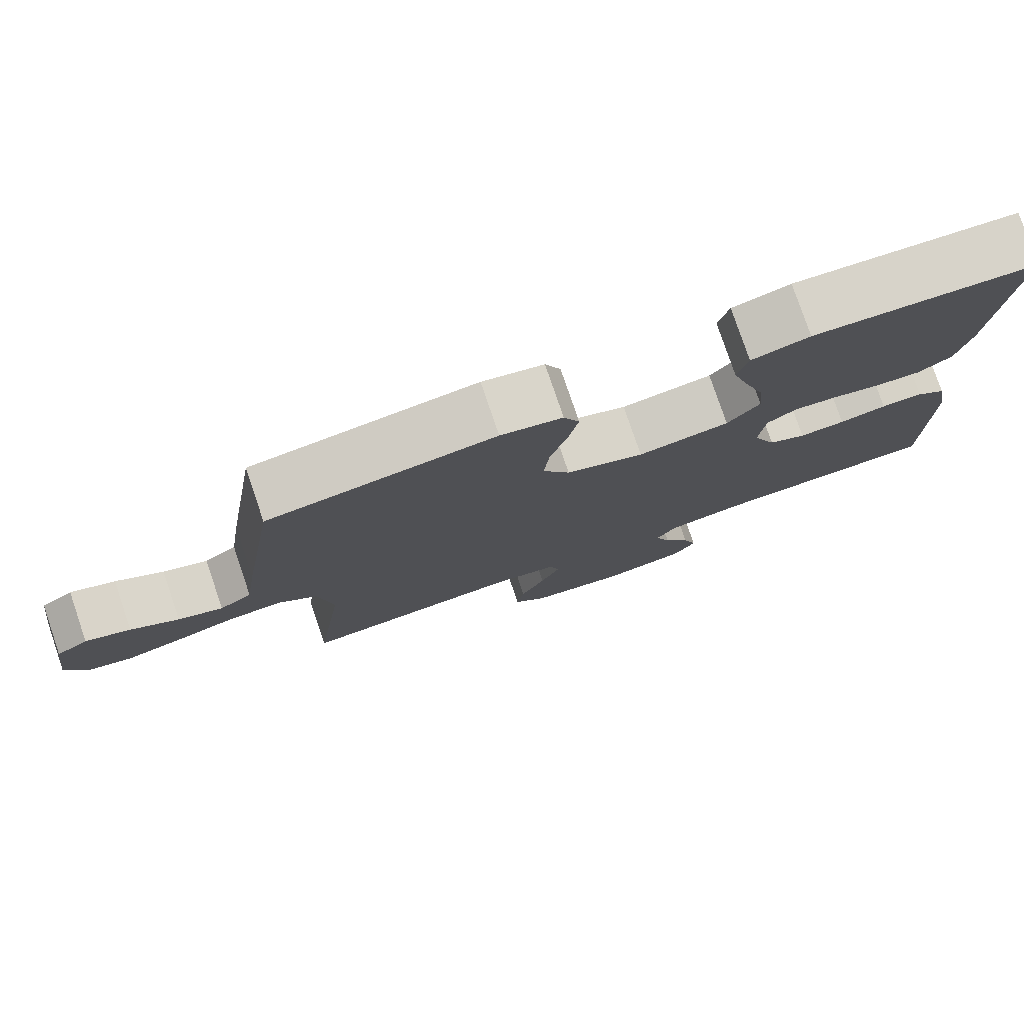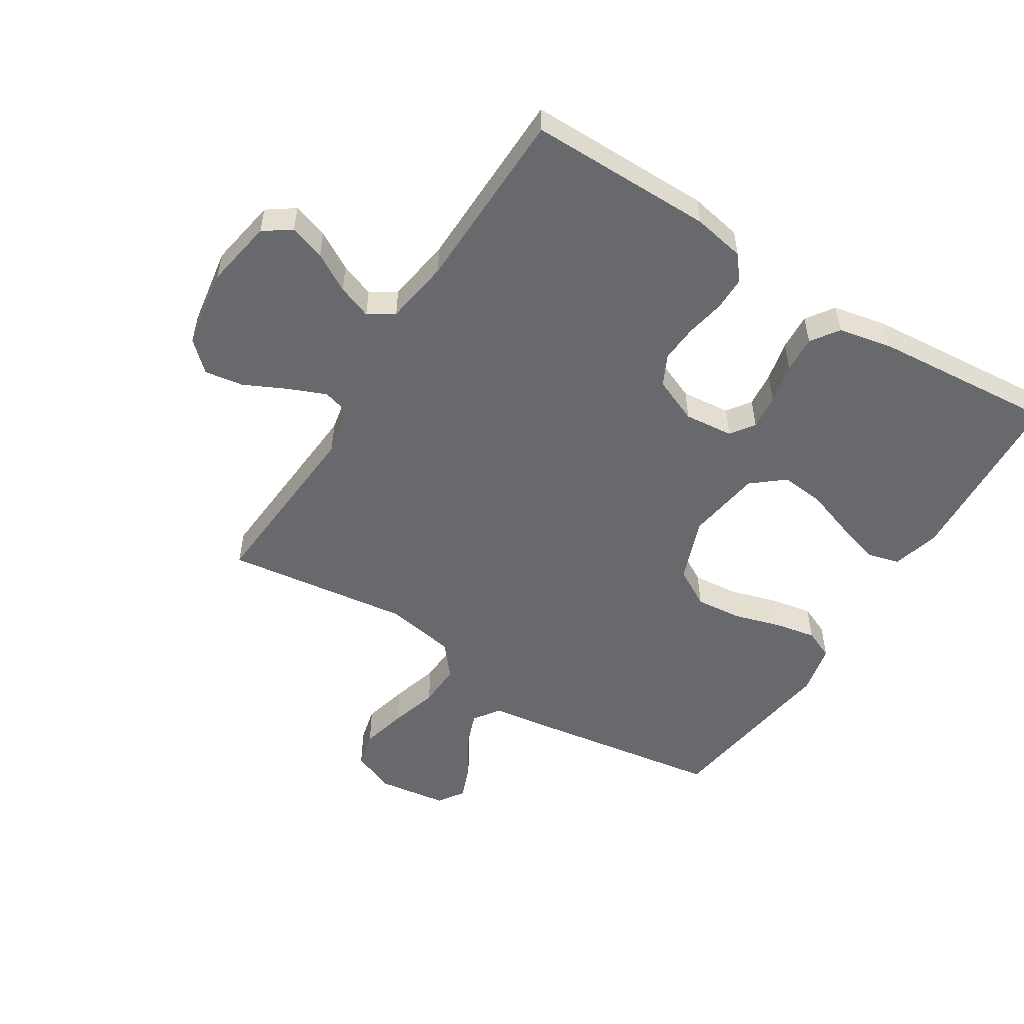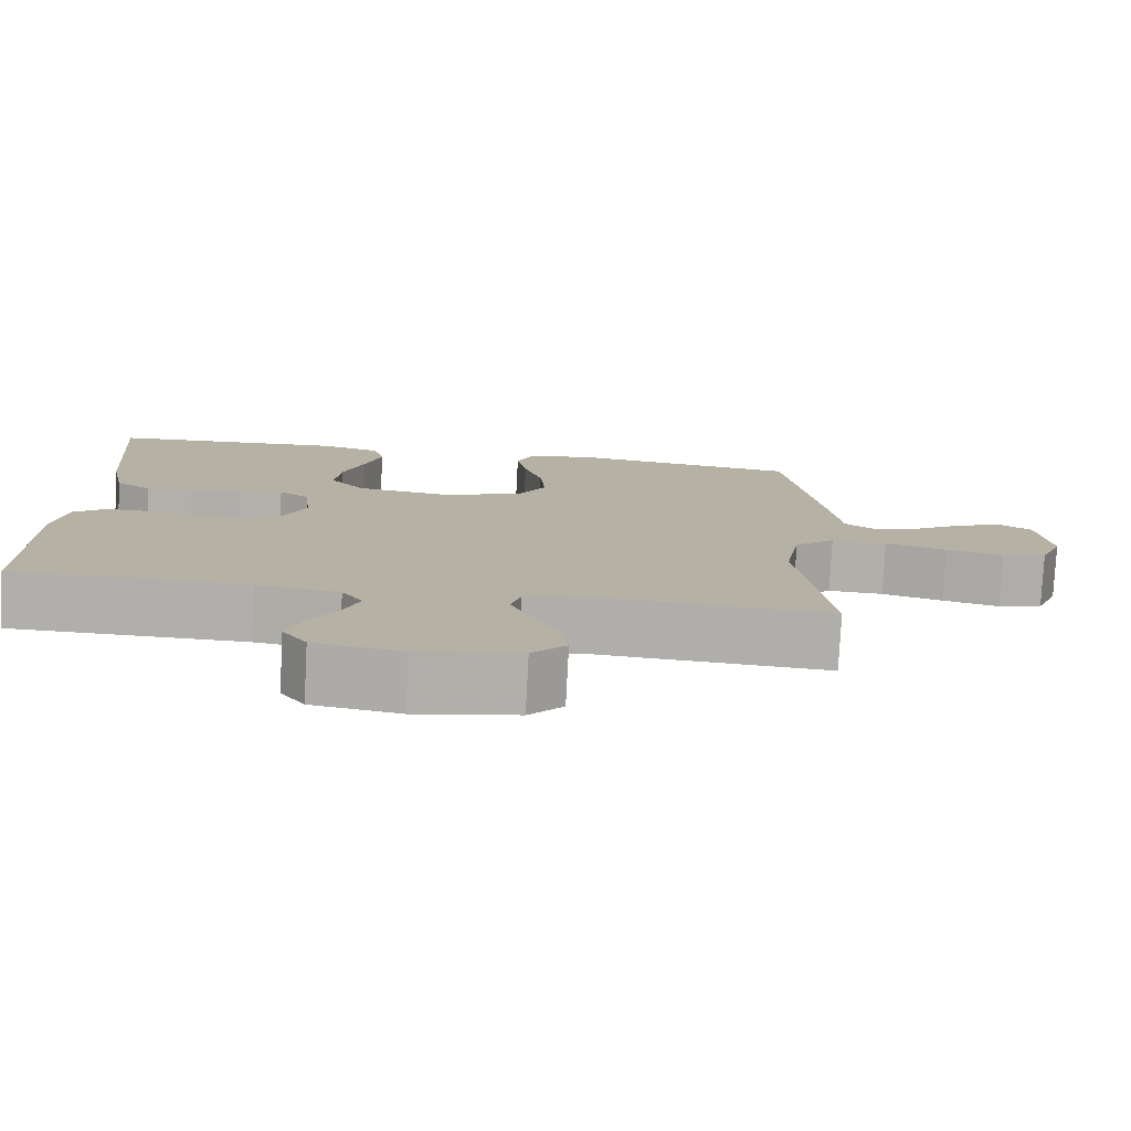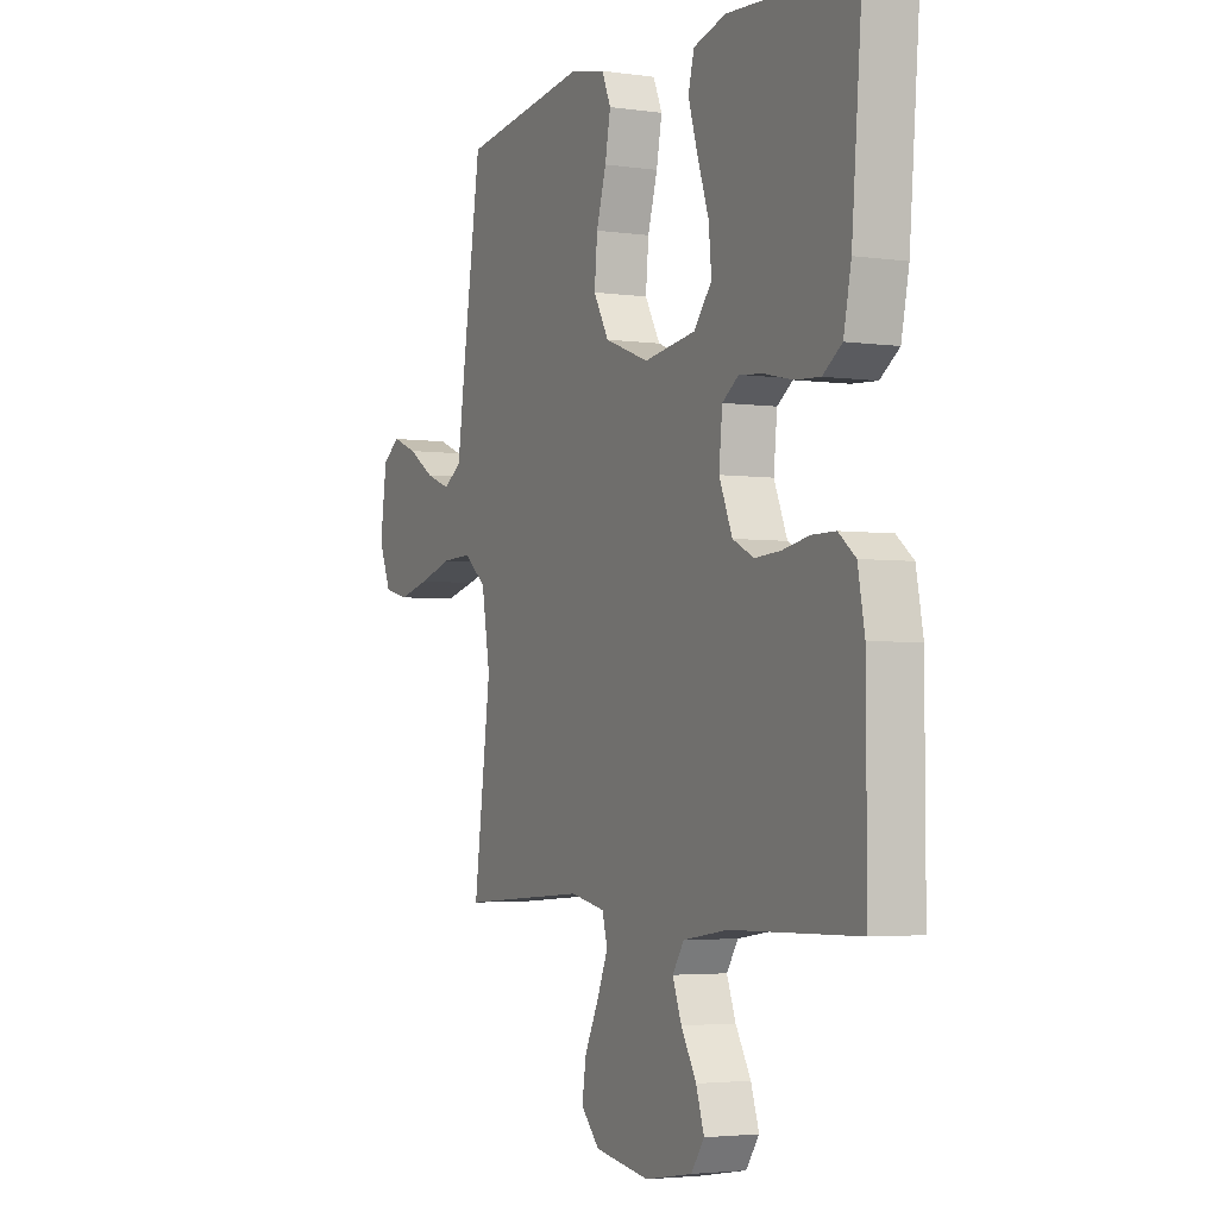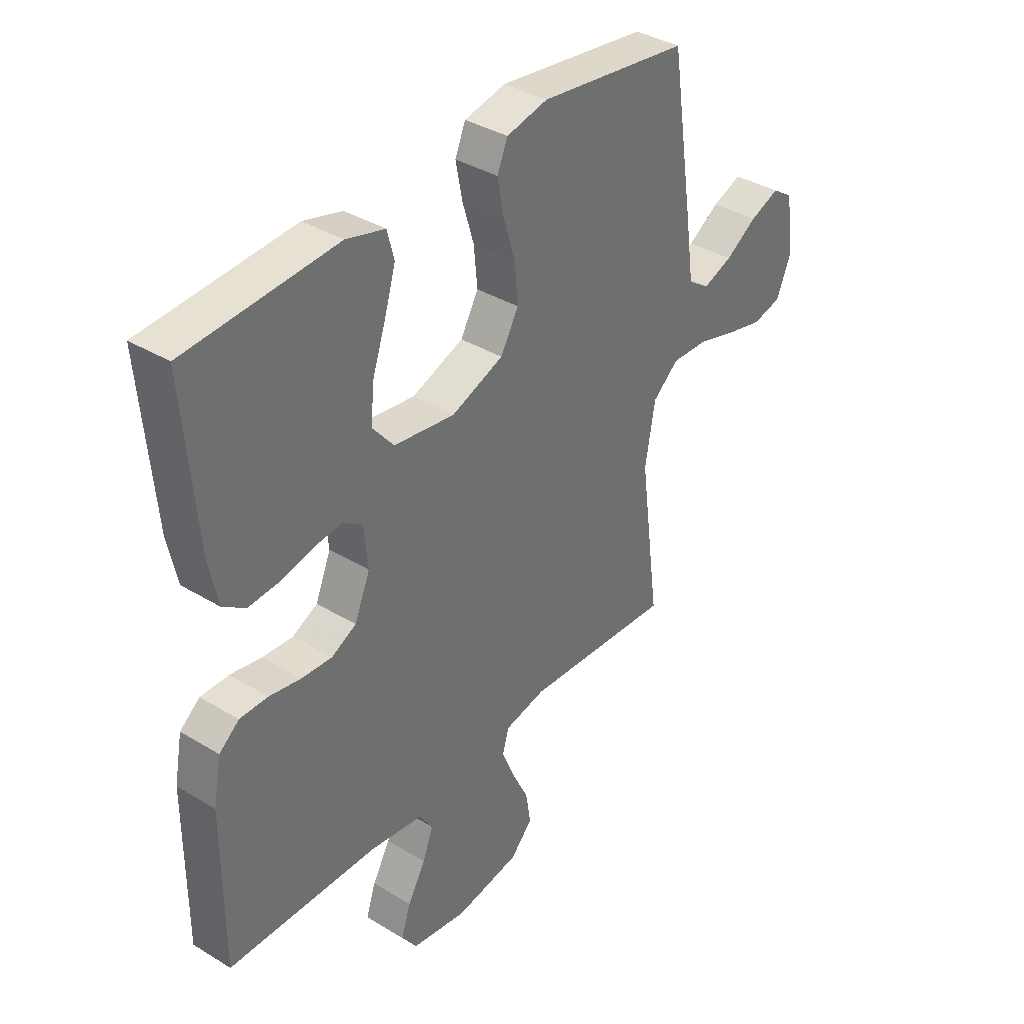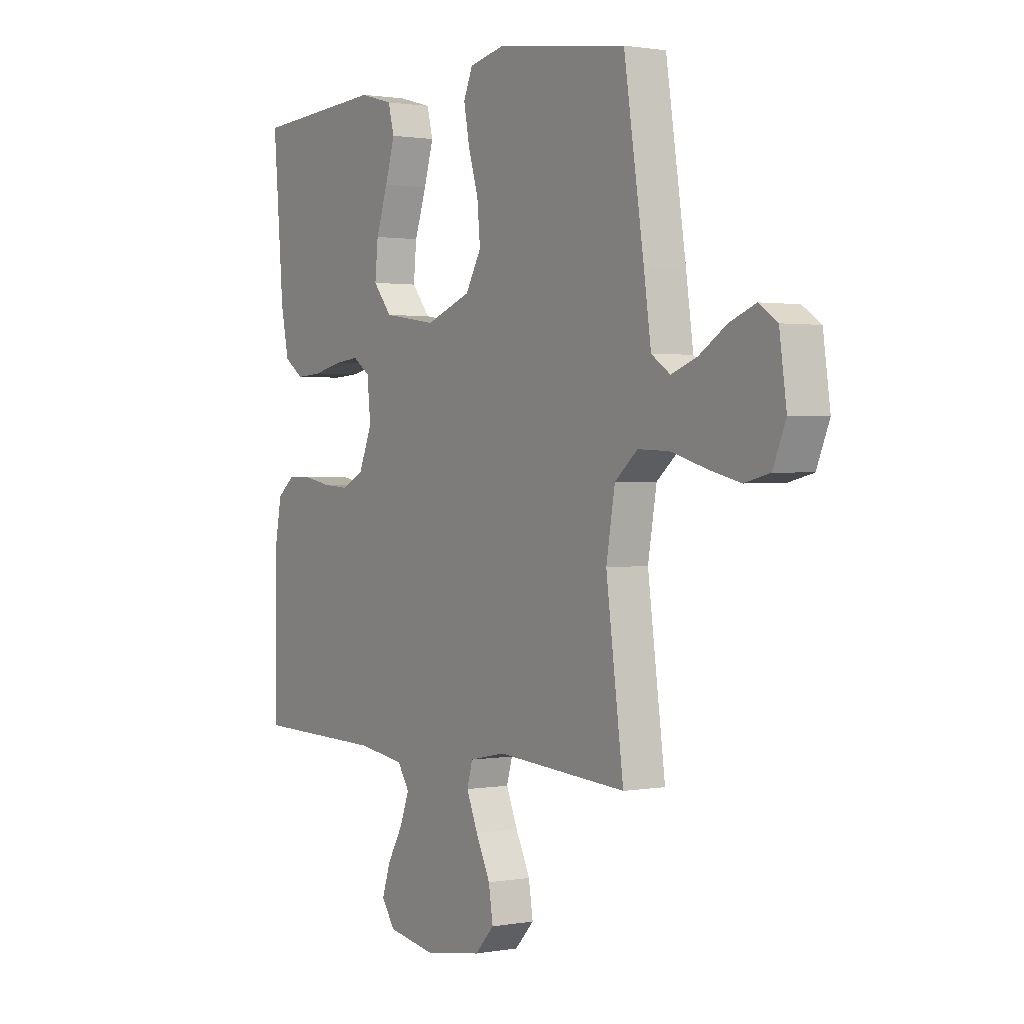
<metadata>
{"format":"obj","ext":"obj","renderer":"f3d","projection":"perspective","resolution":1024,"background":"white","views":[{"elev":78.6,"azim":161.2,"up":"+Z"},{"elev":-52.8,"azim":-122.2,"up":"+Y"},{"elev":-78.3,"azim":-3.0,"up":"+Z"},{"elev":-3.4,"azim":-115.9,"up":"+Z"},{"elev":37.1,"azim":-51.9,"up":"+Z"},{"elev":1.2,"azim":56.9,"up":"+Z"}]}
</metadata>
<code>
v -0.5 0.07 -0.5
v -0.499 0.07 -0.2
v -0.483 0.07 -0.115
v -0.443 0.07 -0.083
v -0.387 0.07 -0.083
v -0.324 0.07 -0.095
v -0.263 0.07 -0.099
v -0.213 0.07 -0.074
v -0.182 0.07 0
v -0.19 0.07 0.08
v -0.229 0.07 0.107
v -0.286 0.07 0.101
v -0.352 0.07 0.086
v -0.412 0.07 0.082
v -0.457 0.07 0.113
v -0.475 0.07 0.2
v -0.5 0.07 0.5
v -0.2 0.07 0.519
v -0.123 0.07 0.498
v -0.109 0.07 0.445
v -0.131 0.07 0.372
v -0.158 0.07 0.293
v -0.165 0.07 0.222
v -0.122 0.07 0.17
v 0 0.07 0.152
v 0.104 0.07 0.191
v 0.14 0.07 0.254
v 0.133 0.07 0.329
v 0.11 0.07 0.406
v 0.097 0.07 0.474
v 0.118 0.07 0.523
v 0.2 0.07 0.541
v 0.5 0.07 0.5
v 0.546 0.07 0.2
v 0.562 0.07 0.086
v 0.605 0.07 0.057
v 0.664 0.07 0.079
v 0.727 0.07 0.119
v 0.786 0.07 0.142
v 0.828 0.07 0.114
v 0.844 0.07 0
v 0.815 0.07 -0.07
v 0.757 0.07 -0.084
v 0.683 0.07 -0.066
v 0.604 0.07 -0.043
v 0.532 0.07 -0.04
v 0.48 0.07 -0.084
v 0.46 0.07 -0.2
v 0.5 0.07 -0.5
v 0.2 0.07 -0.479
v 0.118 0.07 -0.496
v 0.105 0.07 -0.541
v 0.131 0.07 -0.603
v 0.164 0.07 -0.671
v 0.174 0.07 -0.734
v 0.13 0.07 -0.781
v 0 0.07 -0.802
v -0.112 0.07 -0.783
v -0.143 0.07 -0.739
v -0.124 0.07 -0.681
v -0.088 0.07 -0.619
v -0.067 0.07 -0.563
v -0.094 0.07 -0.522
v -0.2 0.07 -0.506
v -0.5 0 -0.5
v -0.499 0 -0.2
v -0.483 0 -0.115
v -0.443 0 -0.083
v -0.387 0 -0.083
v -0.324 0 -0.095
v -0.263 0 -0.099
v -0.213 0 -0.074
v -0.182 0 0
v -0.19 0 0.08
v -0.229 0 0.107
v -0.286 0 0.101
v -0.352 0 0.086
v -0.412 0 0.082
v -0.457 0 0.113
v -0.475 0 0.2
v -0.5 0 0.5
v -0.2 0 0.519
v -0.123 0 0.498
v -0.109 0 0.445
v -0.131 0 0.372
v -0.158 0 0.293
v -0.165 0 0.222
v -0.122 0 0.17
v 0 0 0.152
v 0.104 0 0.191
v 0.14 0 0.254
v 0.133 0 0.329
v 0.11 0 0.406
v 0.097 0 0.474
v 0.118 0 0.523
v 0.2 0 0.541
v 0.5 0 0.5
v 0.546 0 0.2
v 0.562 0 0.086
v 0.605 0 0.057
v 0.664 0 0.079
v 0.727 0 0.119
v 0.786 0 0.142
v 0.828 0 0.114
v 0.844 0 0
v 0.815 0 -0.07
v 0.757 0 -0.084
v 0.683 0 -0.066
v 0.604 0 -0.043
v 0.532 0 -0.04
v 0.48 0 -0.084
v 0.46 0 -0.2
v 0.5 0 -0.5
v 0.2 0 -0.479
v 0.118 0 -0.496
v 0.105 0 -0.541
v 0.131 0 -0.603
v 0.164 0 -0.671
v 0.174 0 -0.734
v 0.13 0 -0.781
v 0 0 -0.802
v -0.112 0 -0.783
v -0.143 0 -0.739
v -0.124 0 -0.681
v -0.088 0 -0.619
v -0.067 0 -0.563
v -0.094 0 -0.522
v -0.2 0 -0.506
f 59 60 61
f 58 59 61
f 57 58 61
f 56 57 61
f 55 56 61
f 54 55 61
f 53 54 61
f 52 53 61 62
f 51 52 62 63
f 48 49 50
f 51 63 64
f 50 51 64
f 48 50 64
f 47 48 64
f 43 44 45
f 42 43 45
f 41 42 45
f 40 41 45
f 39 40 45
f 38 39 45
f 37 38 45
f 36 37 45 46
f 64 1 2
f 47 64 2
f 46 47 2
f 36 46 2
f 35 36 2
f 33 34 35
f 32 33 35
f 31 32 35
f 30 31 35
f 29 30 35
f 28 29 35
f 20 21 22
f 19 20 22
f 18 19 22
f 17 18 22
f 16 17 22
f 15 16 22
f 14 15 22
f 13 14 22
f 12 13 22
f 11 12 22 23
f 10 11 23 24
f 4 5 6
f 3 4 6
f 2 3 6
f 2 6 7
f 35 2 7
f 27 28 35
f 26 27 35
f 25 26 35
f 9 10 24 25
f 8 9 25 35
f 7 8 35
f 125 124 123
f 125 123 122
f 125 122 121
f 125 121 120
f 125 120 119
f 125 119 118
f 125 118 117
f 126 125 117 116
f 127 126 116 115
f 114 113 112
f 128 127 115
f 128 115 114
f 128 114 112
f 128 112 111
f 109 108 107
f 109 107 106
f 109 106 105
f 109 105 104
f 109 104 103
f 109 103 102
f 109 102 101
f 110 109 101 100
f 66 65 128
f 66 128 111
f 66 111 110
f 66 110 100
f 66 100 99
f 99 98 97
f 99 97 96
f 99 96 95
f 99 95 94
f 99 94 93
f 99 93 92
f 86 85 84
f 86 84 83
f 86 83 82
f 86 82 81
f 86 81 80
f 86 80 79
f 86 79 78
f 86 78 77
f 86 77 76
f 87 86 76 75
f 88 87 75 74
f 70 69 68
f 70 68 67
f 70 67 66
f 71 70 66
f 71 66 99
f 99 92 91
f 99 91 90
f 99 90 89
f 89 88 74 73
f 99 89 73 72
f 99 72 71
f 1 65 66 2
f 2 66 67 3
f 3 67 68 4
f 4 68 69 5
f 5 69 70 6
f 6 70 71 7
f 7 71 72 8
f 8 72 73 9
f 9 73 74 10
f 10 74 75 11
f 11 75 76 12
f 12 76 77 13
f 13 77 78 14
f 14 78 79 15
f 15 79 80 16
f 16 80 81 17
f 17 81 82 18
f 18 82 83 19
f 19 83 84 20
f 20 84 85 21
f 21 85 86 22
f 22 86 87 23
f 23 87 88 24
f 24 88 89 25
f 25 89 90 26
f 26 90 91 27
f 27 91 92 28
f 28 92 93 29
f 29 93 94 30
f 30 94 95 31
f 31 95 96 32
f 32 96 97 33
f 33 97 98 34
f 34 98 99 35
f 35 99 100 36
f 36 100 101 37
f 37 101 102 38
f 38 102 103 39
f 39 103 104 40
f 40 104 105 41
f 41 105 106 42
f 42 106 107 43
f 43 107 108 44
f 44 108 109 45
f 45 109 110 46
f 46 110 111 47
f 47 111 112 48
f 48 112 113 49
f 49 113 114 50
f 50 114 115 51
f 51 115 116 52
f 52 116 117 53
f 53 117 118 54
f 54 118 119 55
f 55 119 120 56
f 56 120 121 57
f 57 121 122 58
f 58 122 123 59
f 59 123 124 60
f 60 124 125 61
f 61 125 126 62
f 62 126 127 63
f 63 127 128 64
f 64 128 65 1

</code>
